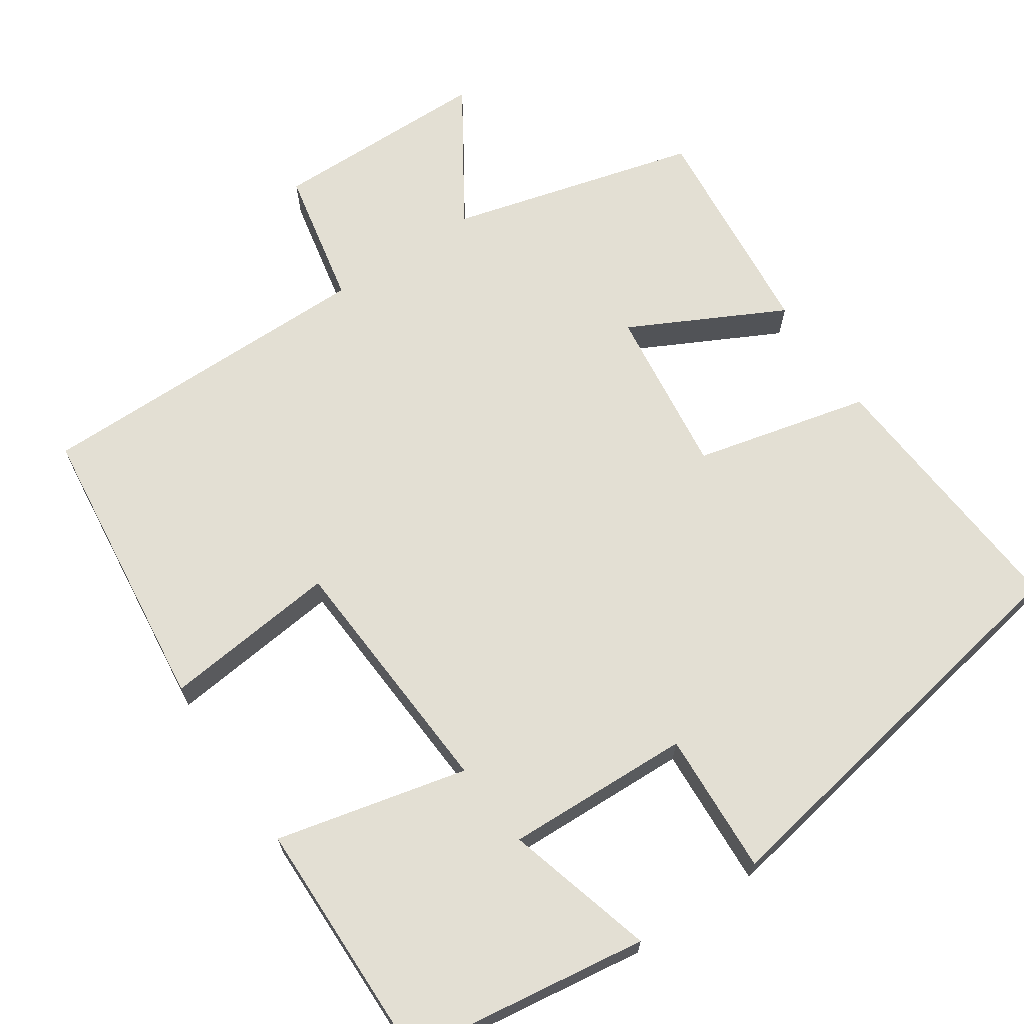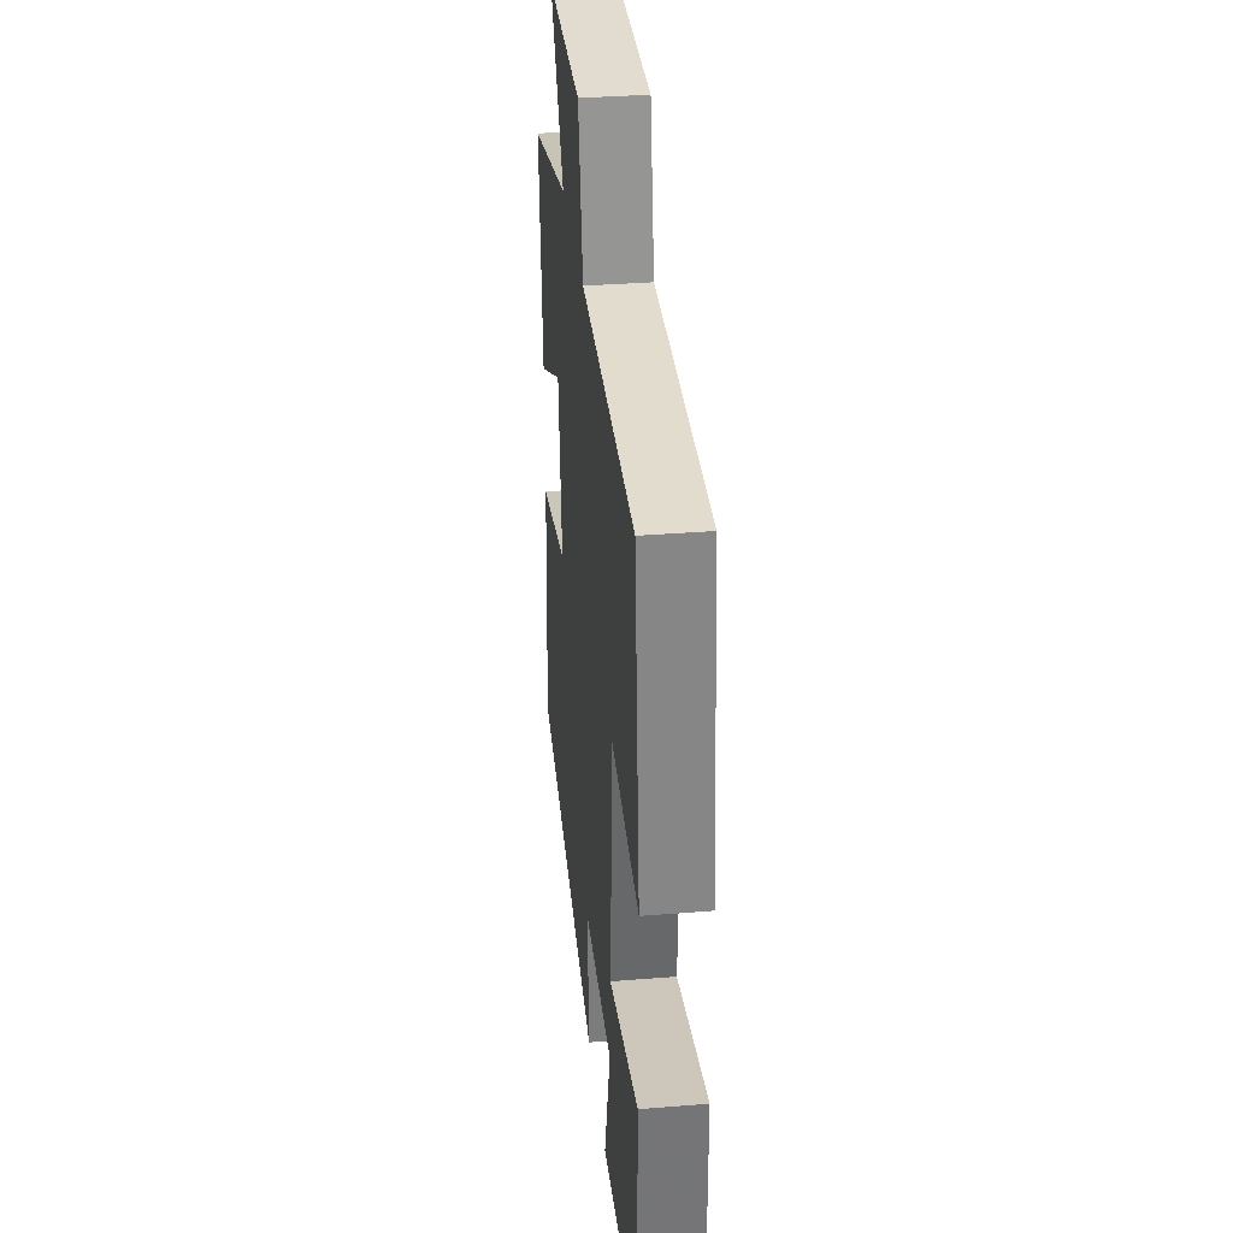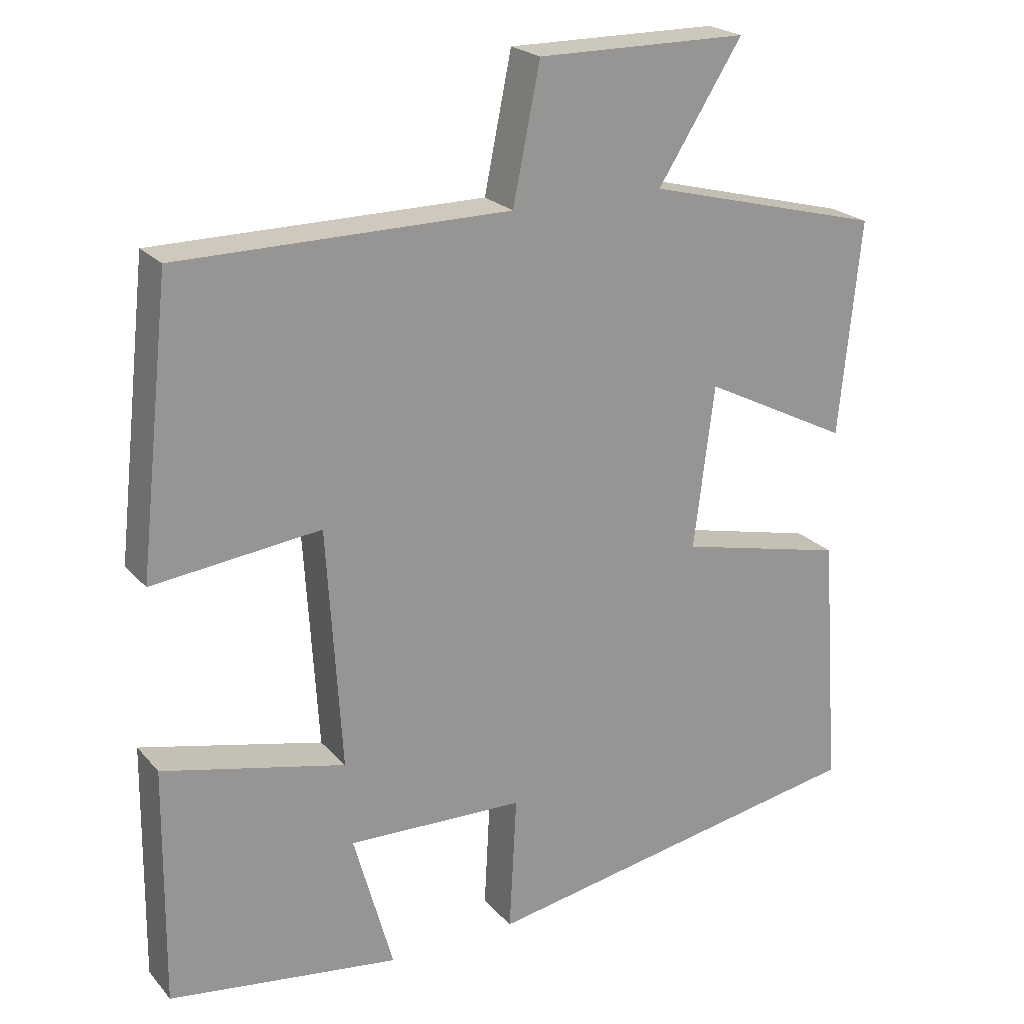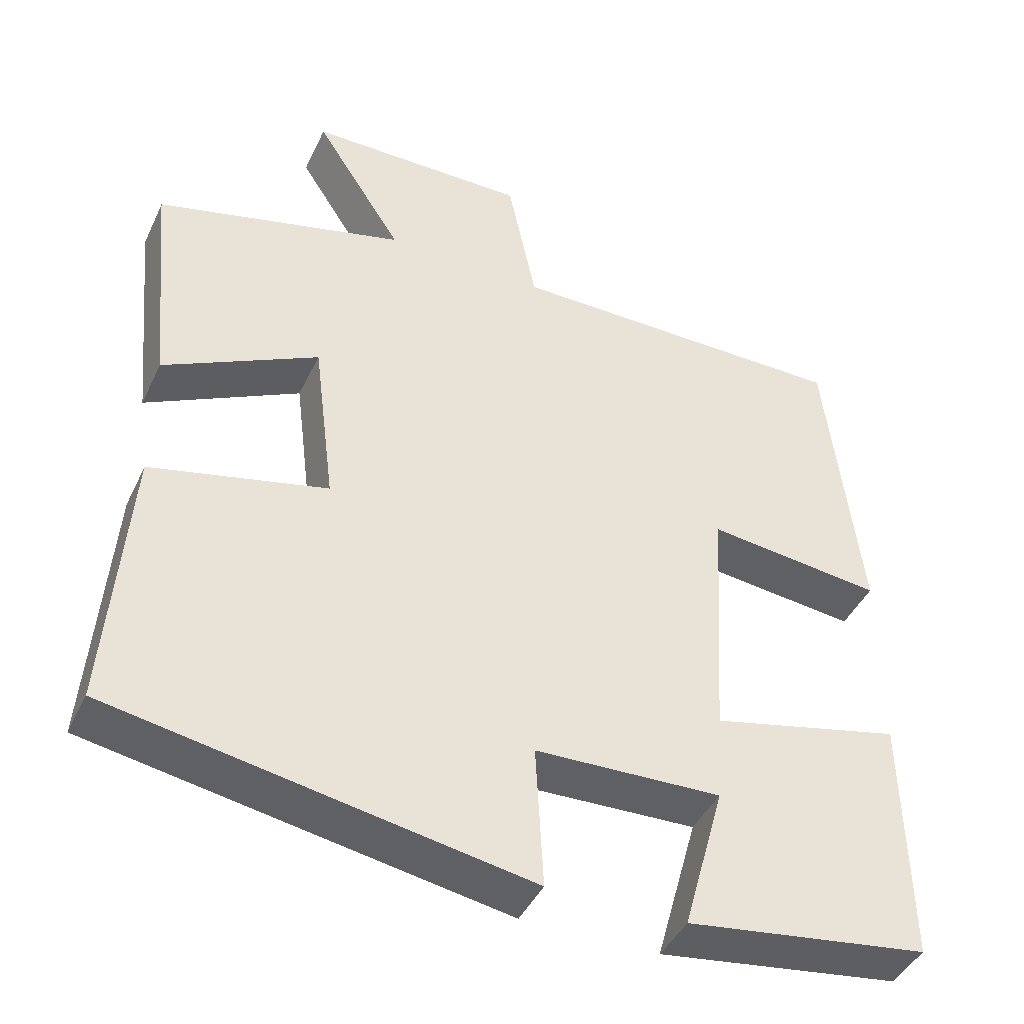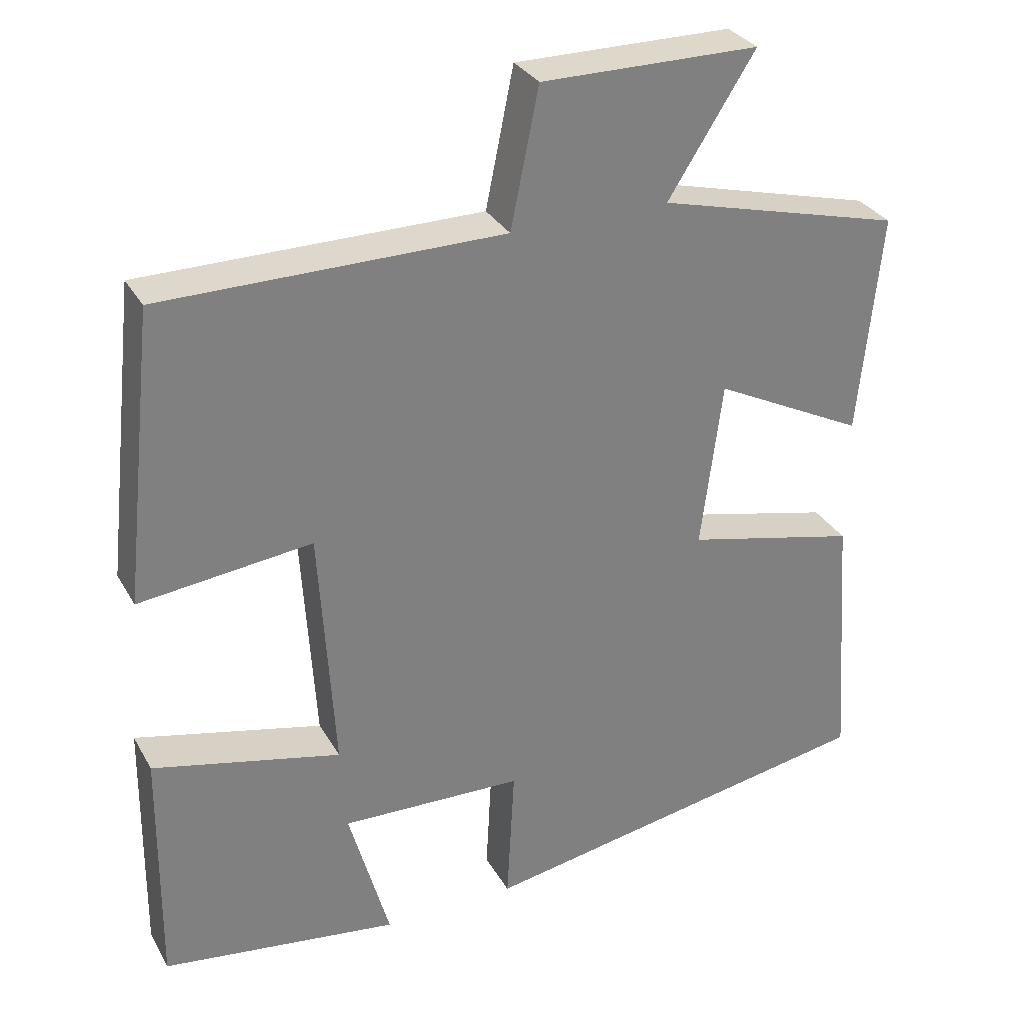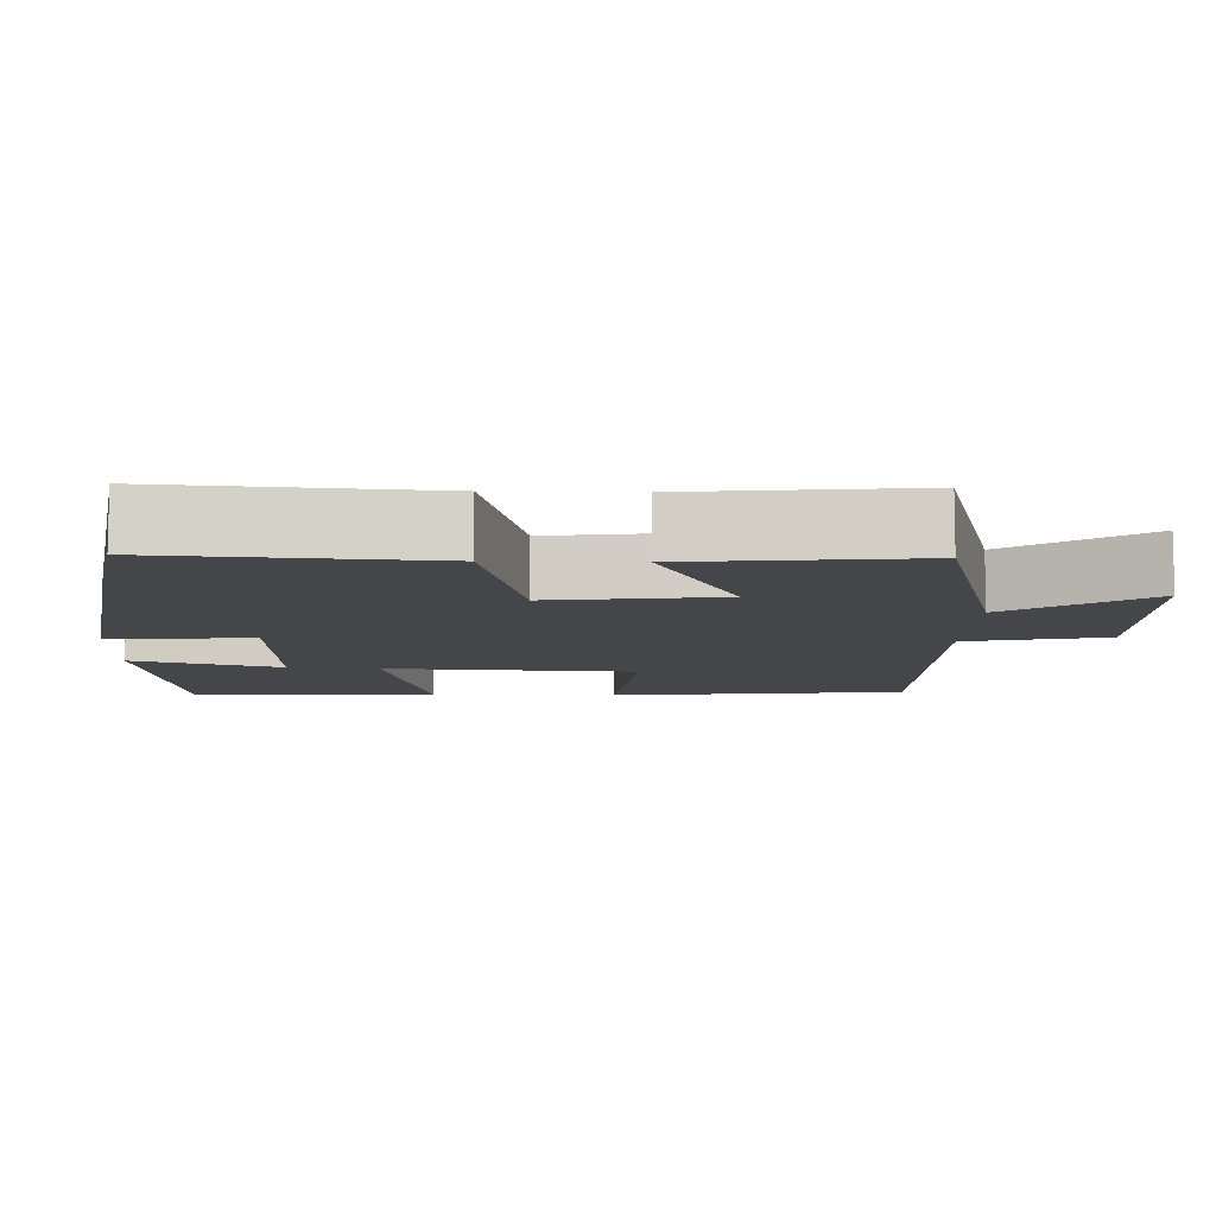
<metadata>
{"format":"obj","ext":"obj","renderer":"f3d","projection":"perspective","resolution":1024,"background":"white","views":[{"elev":67.0,"azim":146.1,"up":"+Y"},{"elev":34.6,"azim":83.8,"up":"+Z"},{"elev":22.3,"azim":150.4,"up":"+Z"},{"elev":-43.3,"azim":-24.0,"up":"+Z"},{"elev":31.1,"azim":155.0,"up":"+Z"},{"elev":-9.4,"azim":-91.5,"up":"+Y"}]}
</metadata>
<code>
v -0.526 0.07 -0.405
v -0.5 0.07 -0.053
v -0.271 0.07 0.001
v -0.299 0.07 0.223
v -0.5 0.07 0.121
v -0.529 0.07 0.415
v -0.204 0.07 0.5
v -0.319 0.07 0.68
v -0.031 0.07 0.682
v 0.006 0.07 0.5
v 0.457 0.07 0.499
v 0.5 0.07 0.112
v 0.271 0.07 0.138
v 0.251 0.07 -0.19
v 0.5 0.07 -0.132
v 0.504 0.07 -0.456
v 0.189 0.07 -0.5
v 0.243 0.07 -0.306
v 0.001 0.07 -0.314
v 0.011 0.07 -0.5
v -0.526 0 -0.405
v -0.5 0 -0.053
v -0.271 0 0.001
v -0.299 0 0.223
v -0.5 0 0.121
v -0.529 0 0.415
v -0.204 0 0.5
v -0.319 0 0.68
v -0.031 0 0.682
v 0.006 0 0.5
v 0.457 0 0.499
v 0.5 0 0.112
v 0.271 0 0.138
v 0.251 0 -0.19
v 0.5 0 -0.132
v 0.504 0 -0.456
v 0.189 0 -0.5
v 0.243 0 -0.306
v 0.001 0 -0.314
v 0.011 0 -0.5
f 19 20 1 2
f 18 19 2 3
f 15 16 17 18
f 14 15 18
f 13 14 18 3
f 10 11 12 13
f 10 13 3 4
f 7 8 9 10
f 6 7 10
f 4 5 6 10
f 22 21 40 39
f 23 22 39 38
f 38 37 36 35
f 38 35 34
f 23 38 34 33
f 33 32 31 30
f 24 23 33 30
f 30 29 28 27
f 30 27 26
f 30 26 25 24
f 1 21 22 2
f 2 22 23 3
f 3 23 24 4
f 4 24 25 5
f 5 25 26 6
f 6 26 27 7
f 7 27 28 8
f 8 28 29 9
f 9 29 30 10
f 10 30 31 11
f 11 31 32 12
f 12 32 33 13
f 13 33 34 14
f 14 34 35 15
f 15 35 36 16
f 16 36 37 17
f 17 37 38 18
f 18 38 39 19
f 19 39 40 20
f 20 40 21 1

</code>
